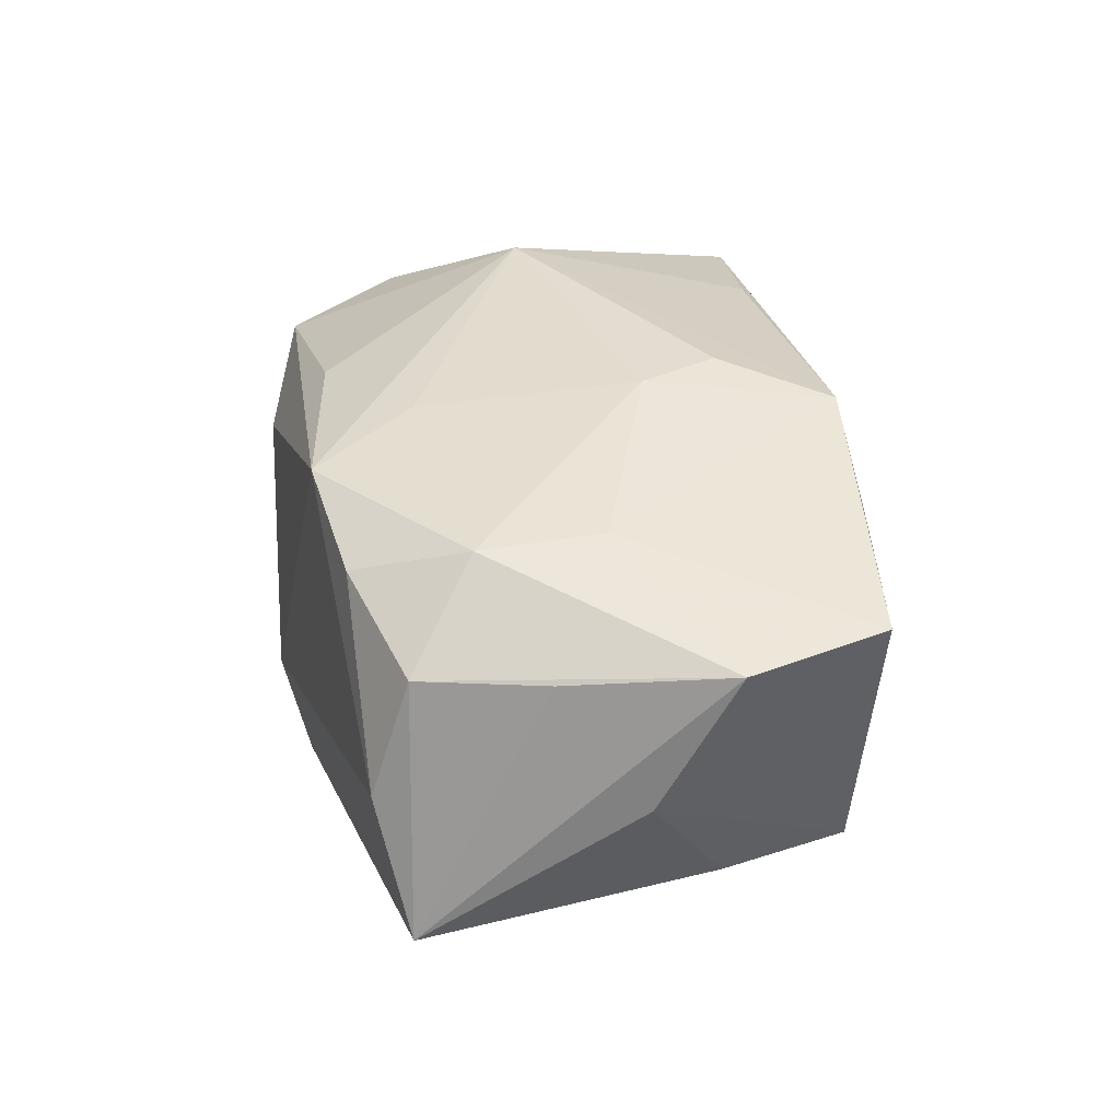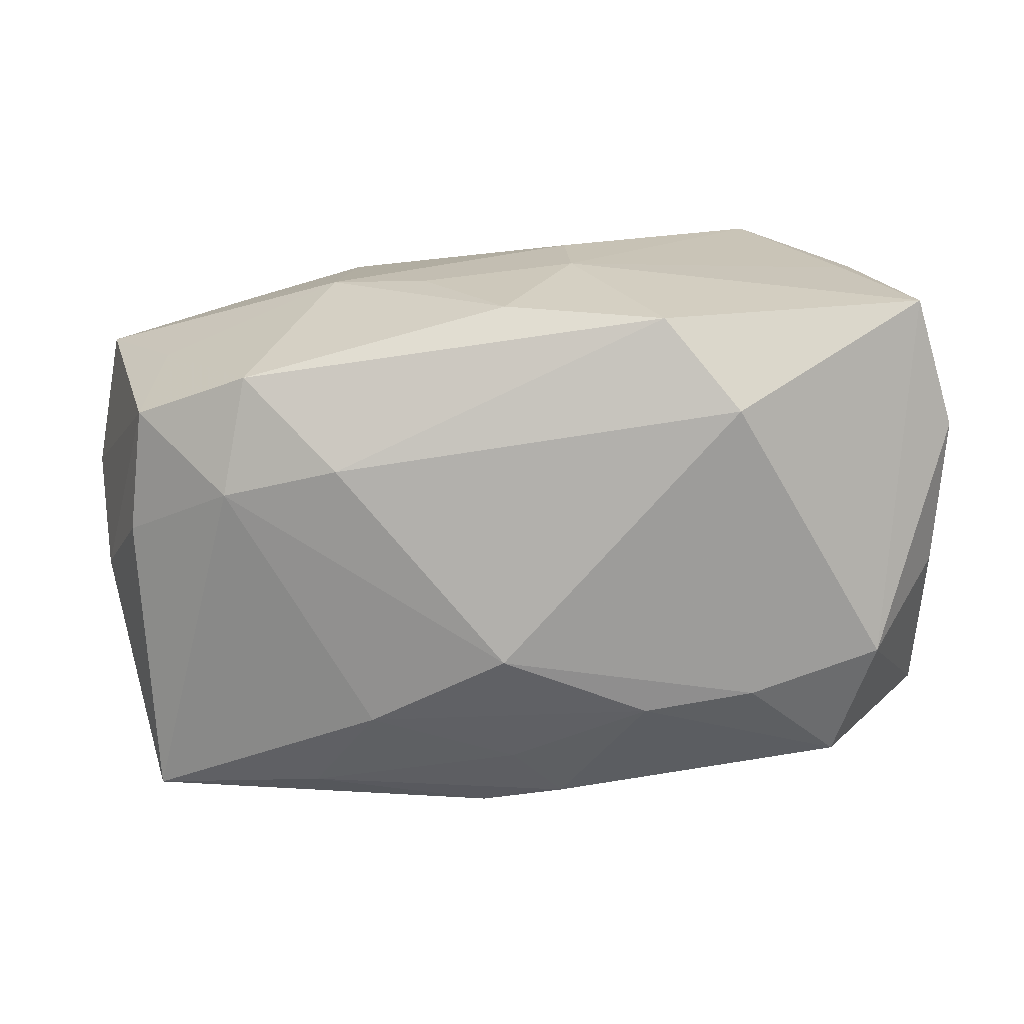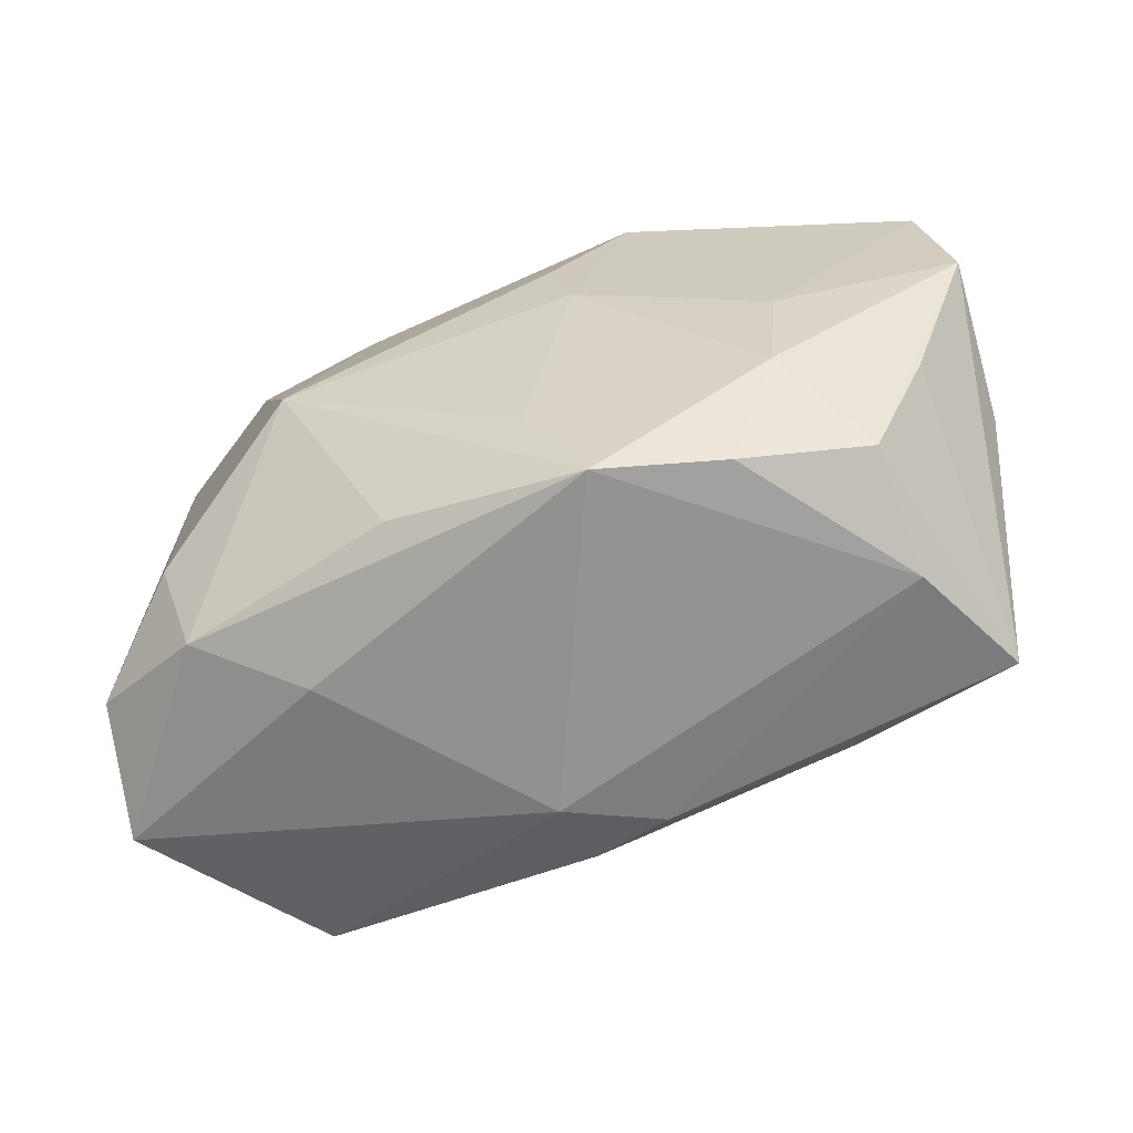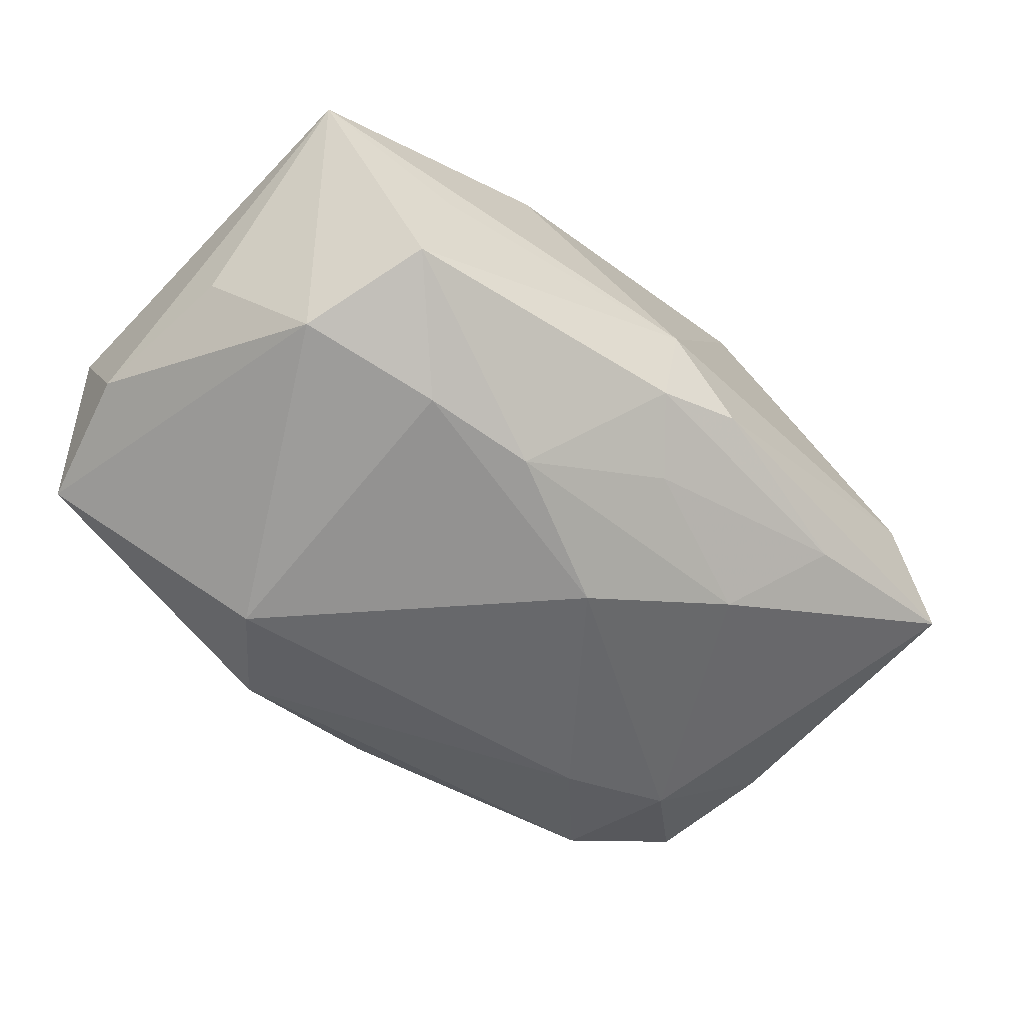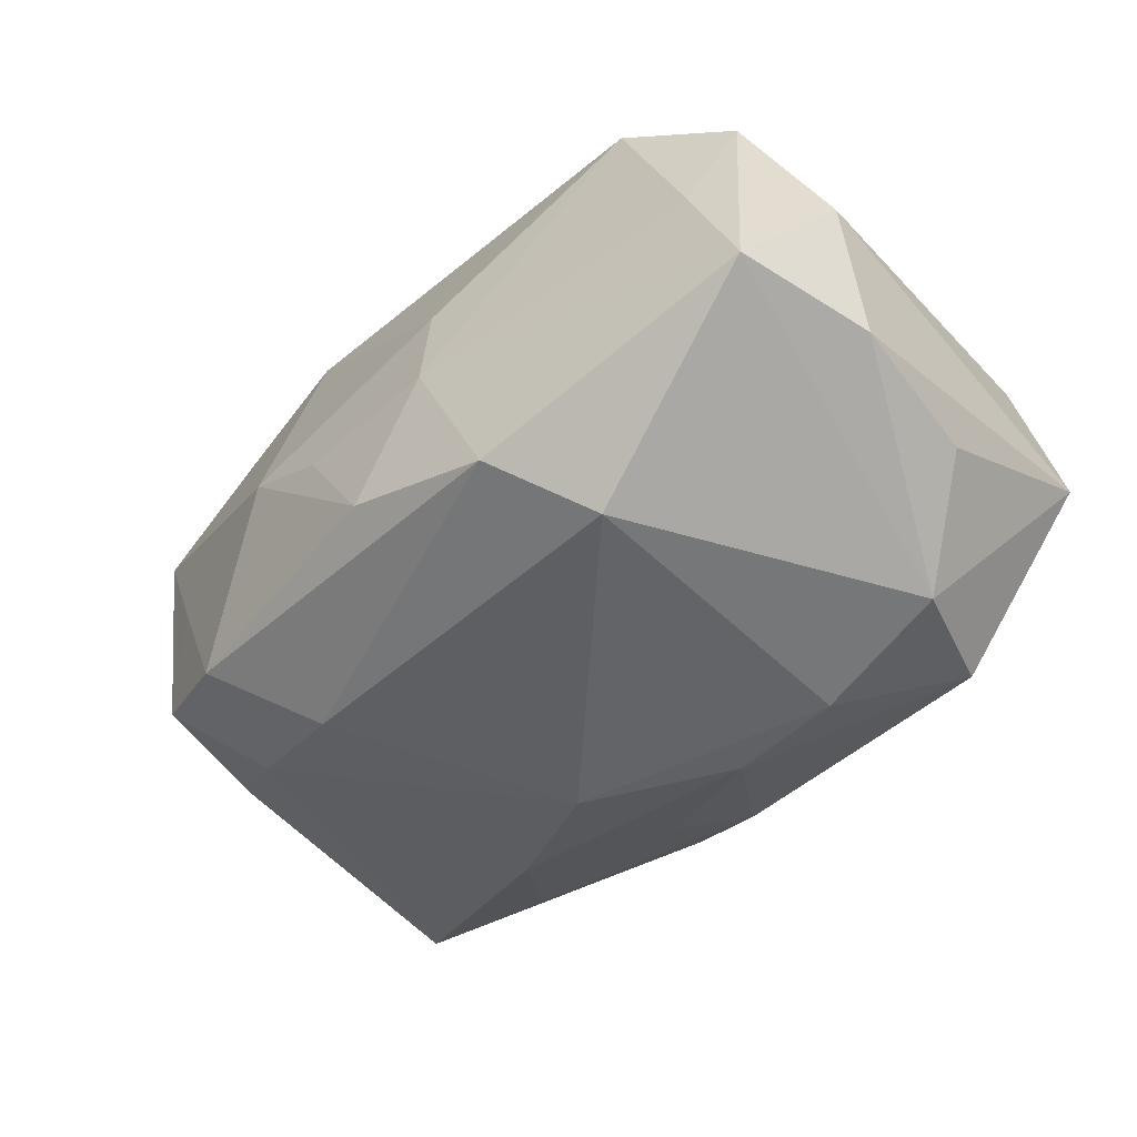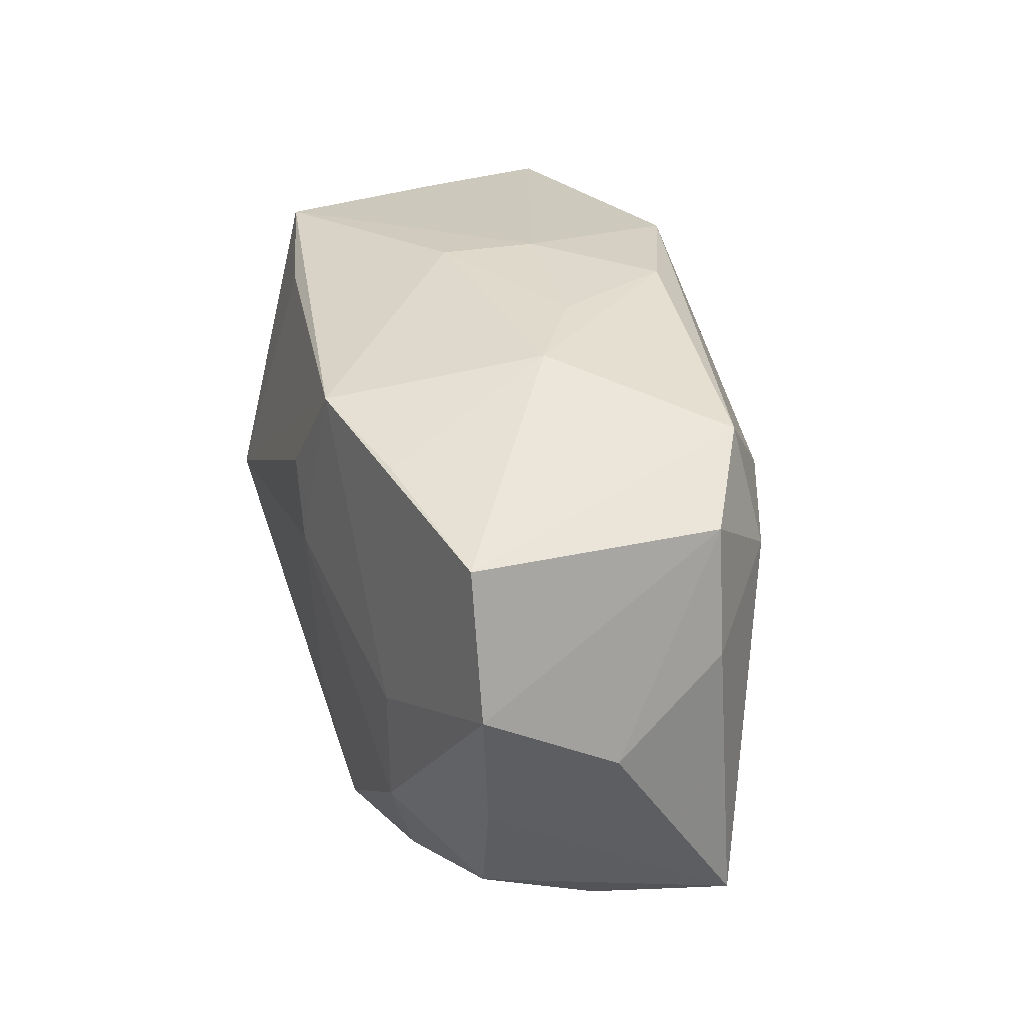
<metadata>
{"format":"obj","ext":"obj","renderer":"f3d","projection":"perspective","resolution":1024,"background":"white","views":[{"elev":33.9,"azim":73.3,"up":"+Z"},{"elev":20.1,"azim":172.5,"up":"+Y"},{"elev":-62.8,"azim":19.4,"up":"+Y"},{"elev":-66.4,"azim":-43.6,"up":"+Z"},{"elev":-51.2,"azim":-140.8,"up":"+Z"},{"elev":26.0,"azim":72.5,"up":"+Y"}]}
</metadata>
<code>
v 0.03441 -0.003883 0.002644
v -0.00268 0.0212 -0.002928
v 0.008548 0.003639 0.01876
v -0.028 0.01771 0.007485
v 0.02629 -0.01763 0.01008
v 0.01654 0.008886 -0.01458
v -0.0007061 -0.01923 -0.01285
v 0.02187 0.01471 0.01512
v 0.02139 -0.01195 0.01574
v 0.02474 0.006422 -0.01169
v 0.03197 0.002 -0.005817
v 0.008431 -0.0199 0.01563
v 0.0305 -0.00924 0.01091
v 0.03338 0.01209 0.01285
v -0.009512 0.01797 0.01497
v -0.02442 -0.006338 -0.01772
v 0.02226 0.005386 0.01574
v 0.01737 -0.01955 0.01309
v -0.00141 -0.02166 -0.007018
v -0.02821 0.01941 -0.01093
v 0.003403 -0.01483 -0.015
v 0.007028 0.009492 0.01886
v 0.01542 0.01909 0.001954
v 0.03079 -0.01903 -0.007706
v -0.01336 0.0006004 0.01918
v 0.02292 0.01497 -0.00991
v -0.03217 0.01328 -0.001959
v -0.03217 -0.0156 -0.002955
v 0.03527 0.001649 0.01267
v 0.0143 -0.01095 -0.01535
v -0.01262 0.01377 -0.01914
v -0.006053 -0.01597 0.0148
v 0.008657 0.01997 -0.002093
v 0.02651 -0.0205 0.001454
v -0.007568 0.01995 -0.01555
v 0.02229 -0.003142 0.01607
v -0.02452 -0.006786 0.01229
v 0.003578 0.02009 -0.01127
v -0.03042 -0.001624 -0.01101
v -0.003242 0.02103 0.00412
v -0.01988 0.02008 0.01257
v -0.03118 0.009568 -0.01124
v -0.02118 -0.01738 -0.006762
v -0.03088 -0.01179 0.006148
v -0.01435 -0.008687 -0.01914
v 0.004434 -0.01176 0.01701
v -0.006178 -0.009805 -0.01889
v 0.005194 -0.02082 -0.01059
v -0.01456 -0.01888 0.00599
v -0.02482 0.01975 -0.001163
v -0.02227 -0.01534 0.0103
v 0.01262 0.01654 0.01757
v 0.01853 -0.01797 -0.01091
v 0.004677 -0.005098 -0.01914
v -0.02187 -0.01554 -0.01554
v 0.0309 0.01127 -0.005715
v 0.0288 0.01338 0.002801
f 25 41 4
f 35 2 38
f 15 41 25
f 23 14 57
f 57 14 56
f 9 3 12
f 48 34 19
f 19 34 12
f 31 6 54
f 35 6 31
f 27 28 44
f 44 4 27
f 28 51 44
f 20 2 35
f 27 4 20
f 35 31 20
f 40 2 41
f 54 6 10
f 23 38 33
f 33 38 2
f 33 40 23
f 2 40 33
f 56 10 26
f 26 10 6
f 26 6 35
f 35 38 26
f 26 38 23
f 23 57 26
f 26 57 56
f 8 14 23
f 45 31 54
f 32 12 25
f 25 51 32
f 32 51 12
f 25 12 46
f 46 3 25
f 12 3 46
f 52 15 25
f 14 8 52
f 41 15 52
f 52 40 41
f 23 40 52
f 52 8 23
f 5 9 18
f 18 9 12
f 18 34 5
f 12 34 18
f 3 9 36
f 36 52 3
f 28 55 43
f 43 19 28
f 55 19 43
f 25 4 37
f 4 44 37
f 37 51 25
f 37 44 51
f 50 4 41
f 50 20 4
f 41 2 50
f 2 20 50
f 56 1 11
f 11 10 56
f 48 19 7
f 7 19 55
f 24 34 48
f 10 11 24
f 24 11 1
f 5 34 24
f 24 13 5
f 47 45 54
f 21 7 47
f 55 45 47
f 47 7 55
f 25 3 22
f 22 52 25
f 3 52 22
f 14 36 29
f 29 36 9
f 29 9 5
f 5 13 29
f 56 14 29
f 29 1 56
f 29 24 1
f 13 24 29
f 14 52 17
f 17 36 14
f 52 36 17
f 49 19 12
f 12 51 49
f 28 19 49
f 49 51 28
f 16 45 55
f 16 55 28
f 28 39 16
f 31 45 16
f 16 20 31
f 48 7 53
f 53 24 48
f 53 7 21
f 20 16 42
f 42 16 39
f 27 20 42
f 42 28 27
f 42 39 28
f 24 53 30
f 54 10 30
f 10 24 30
f 30 53 21
f 30 47 54
f 21 47 30

</code>
